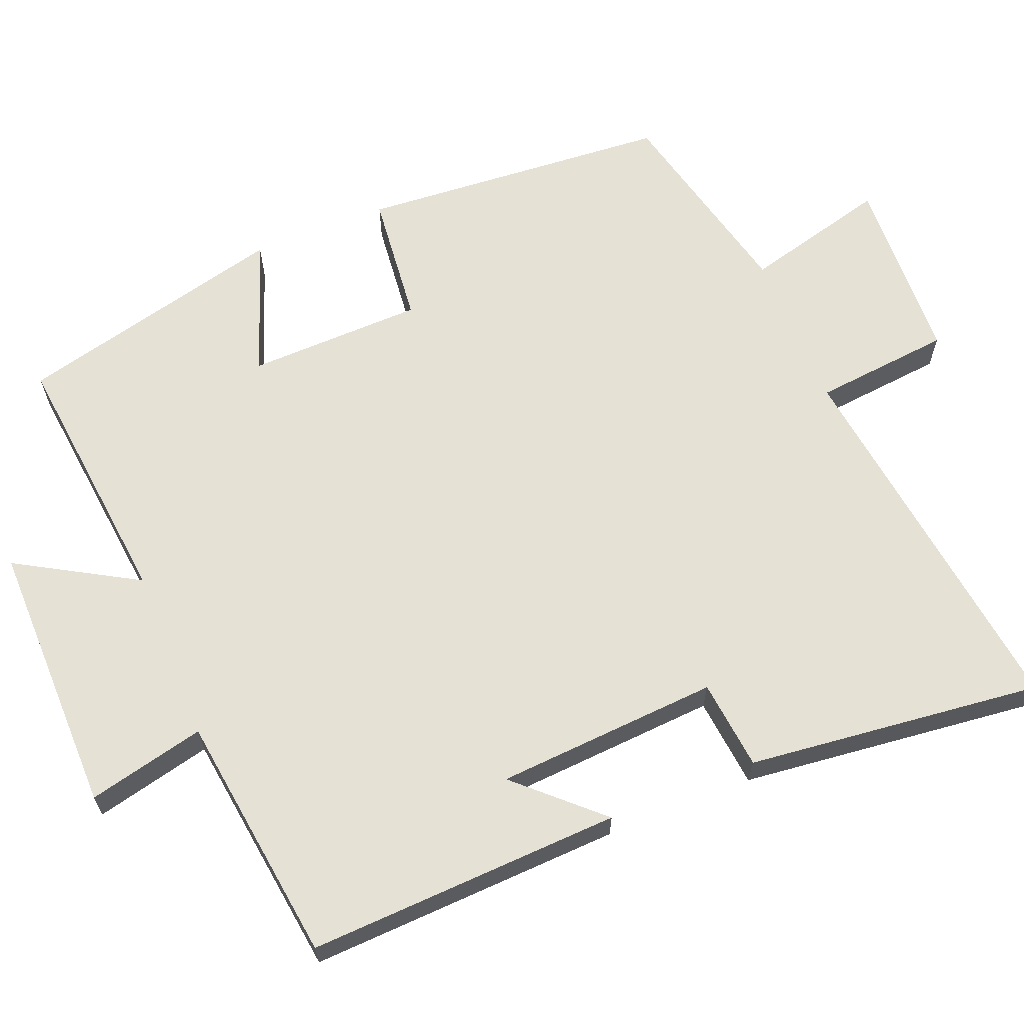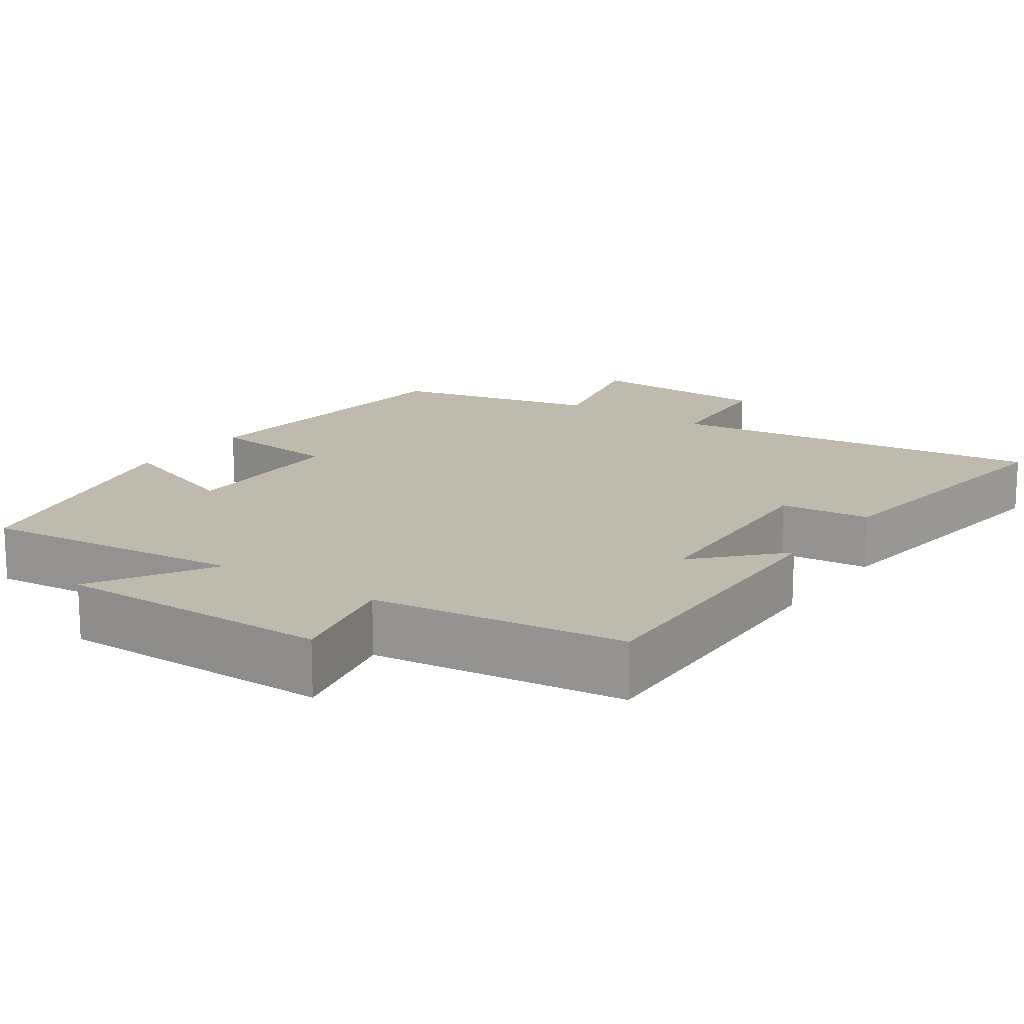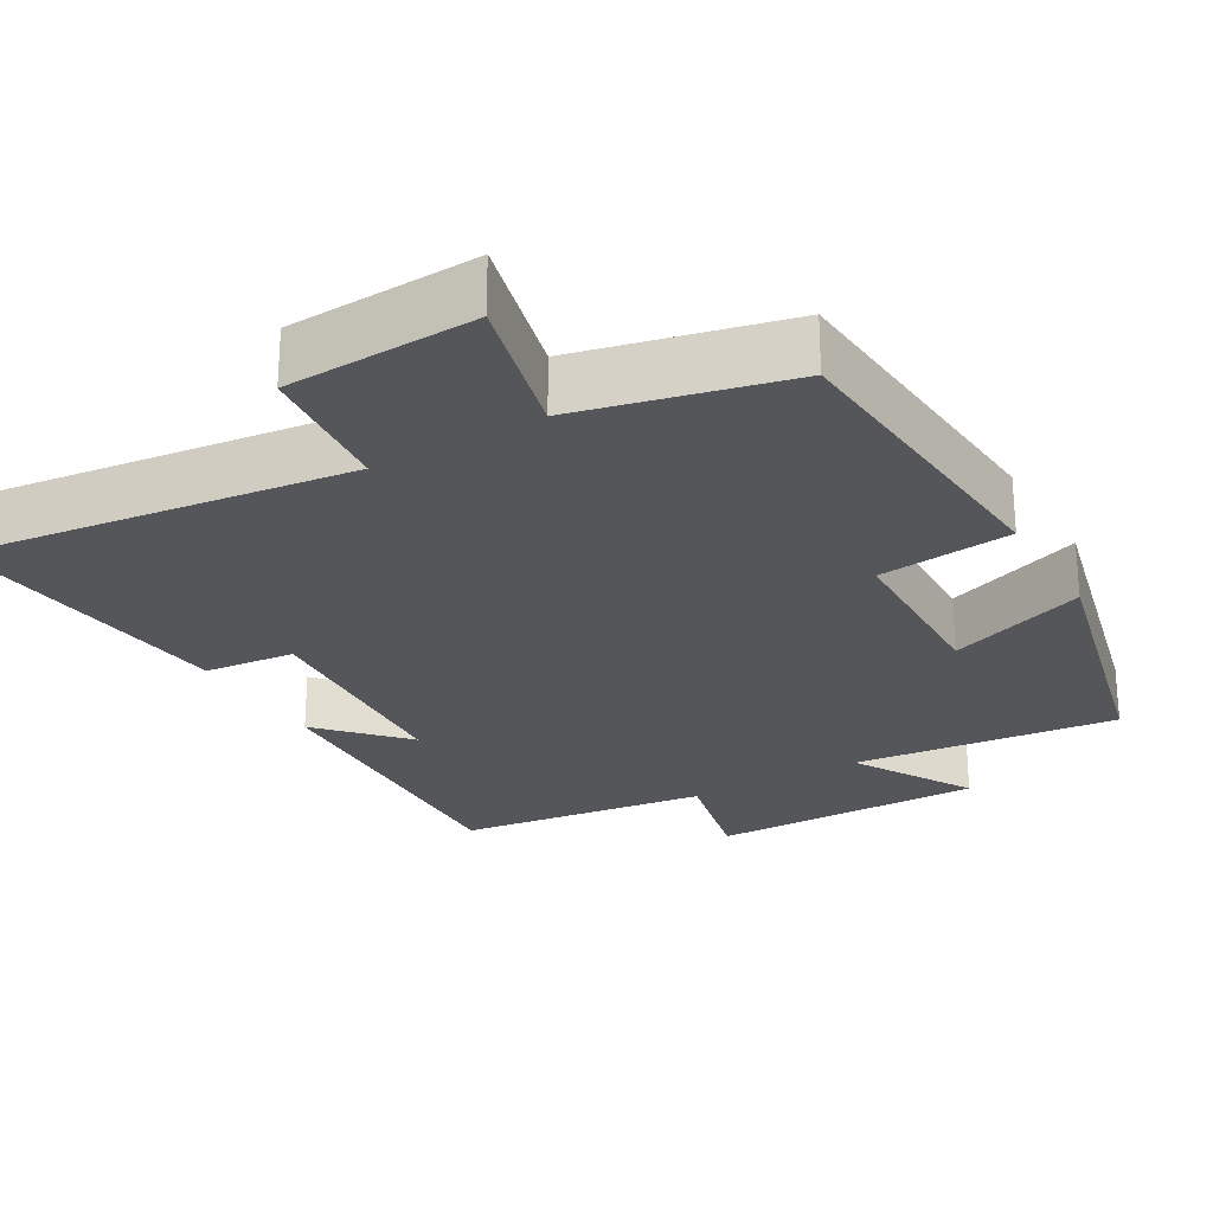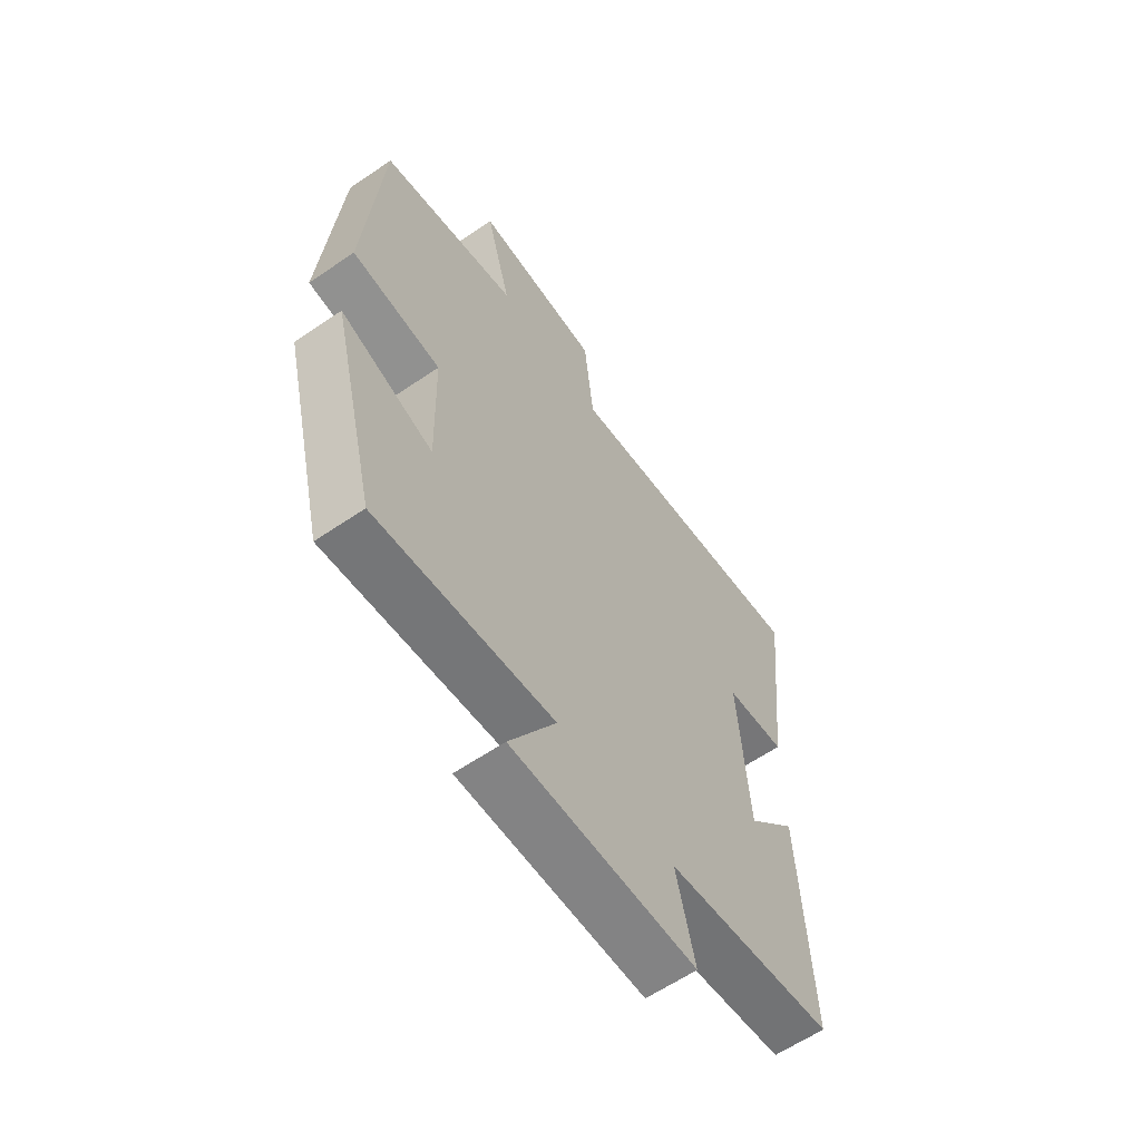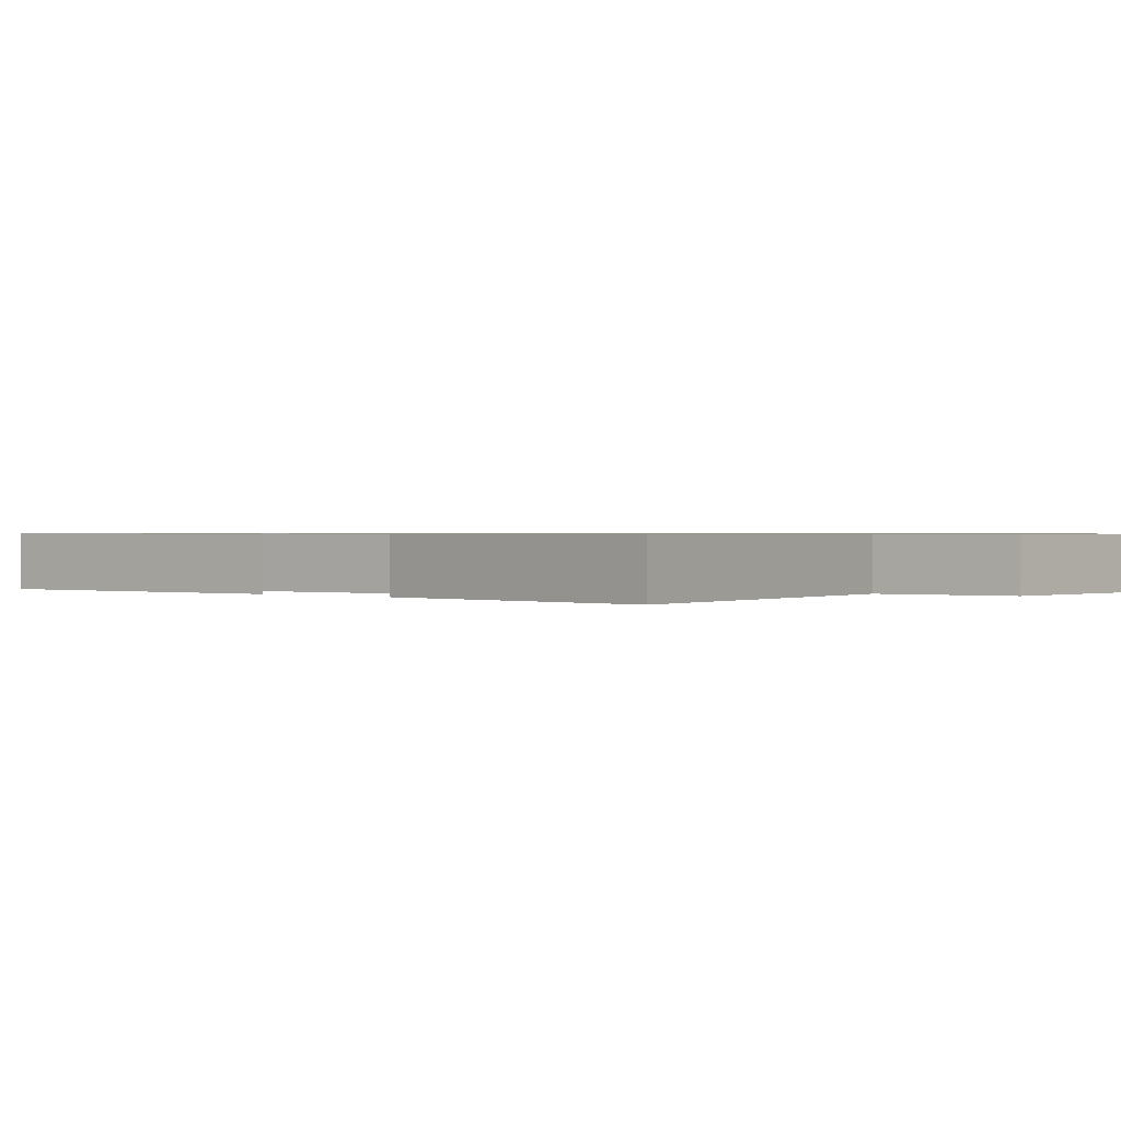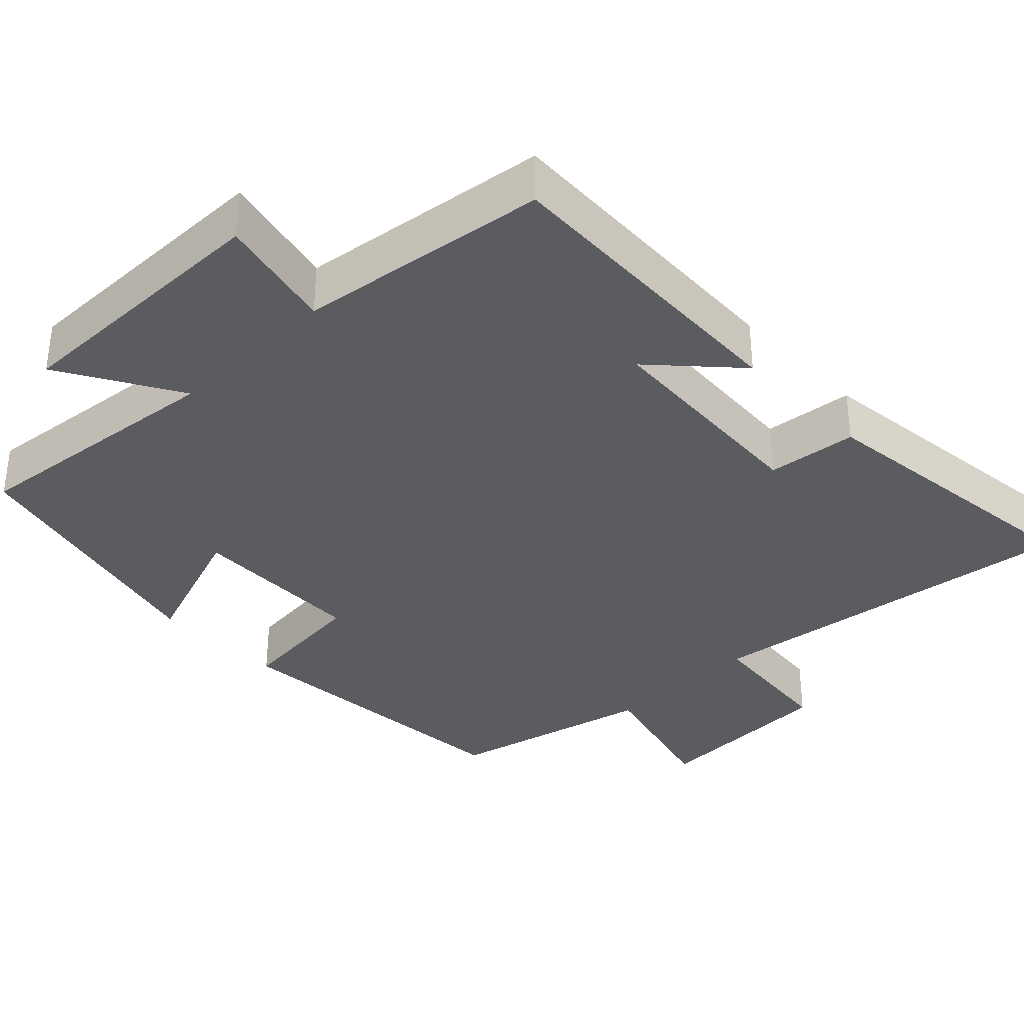
<metadata>
{"format":"obj","ext":"obj","renderer":"f3d","projection":"perspective","resolution":1024,"background":"white","views":[{"elev":64.3,"azim":-111.9,"up":"+Y"},{"elev":15.6,"azim":-144.7,"up":"+Y"},{"elev":-25.4,"azim":30.4,"up":"+Y"},{"elev":-61.7,"azim":124.7,"up":"+Z"},{"elev":0.7,"azim":-50.0,"up":"+Y"},{"elev":-35.0,"azim":-135.8,"up":"+Y"}]}
</metadata>
<code>
v 0.409 0.07 -0.539
v 0.055 0.07 -0.5
v 0.148 0.07 -0.661
v -0.22 0.07 -0.657
v -0.183 0.07 -0.5
v -0.519 0.07 -0.455
v -0.5 0.07 -0.034
v -0.399 0.07 -0.143
v -0.379 0.07 0.157
v -0.5 0.07 0.17
v -0.544 0.07 0.567
v -0.03 0.07 0.5
v -0.011 0.07 0.685
v 0.243 0.07 0.695
v 0.192 0.07 0.5
v 0.469 0.07 0.434
v 0.5 0.07 0.014
v 0.321 0.07 -0.004
v 0.315 0.07 -0.24
v 0.5 0.07 -0.174
v 0.409 0 -0.539
v 0.055 0 -0.5
v 0.148 0 -0.661
v -0.22 0 -0.657
v -0.183 0 -0.5
v -0.519 0 -0.455
v -0.5 0 -0.034
v -0.399 0 -0.143
v -0.379 0 0.157
v -0.5 0 0.17
v -0.544 0 0.567
v -0.03 0 0.5
v -0.011 0 0.685
v 0.243 0 0.695
v 0.192 0 0.5
v 0.469 0 0.434
v 0.5 0 0.014
v 0.321 0 -0.004
v 0.315 0 -0.24
v 0.5 0 -0.174
f 19 20 1 2
f 18 19 2
f 15 16 17 18
f 15 18 2
f 12 13 14 15
f 12 15 2
f 9 10 11 12
f 8 9 12 2
f 5 6 7 8
f 5 8 2 3
f 3 4 5
f 22 21 40 39
f 22 39 38
f 38 37 36 35
f 22 38 35
f 35 34 33 32
f 22 35 32
f 32 31 30 29
f 22 32 29 28
f 28 27 26 25
f 23 22 28 25
f 25 24 23
f 1 21 22 2
f 2 22 23 3
f 3 23 24 4
f 4 24 25 5
f 5 25 26 6
f 6 26 27 7
f 7 27 28 8
f 8 28 29 9
f 9 29 30 10
f 10 30 31 11
f 11 31 32 12
f 12 32 33 13
f 13 33 34 14
f 14 34 35 15
f 15 35 36 16
f 16 36 37 17
f 17 37 38 18
f 18 38 39 19
f 19 39 40 20
f 20 40 21 1

</code>
